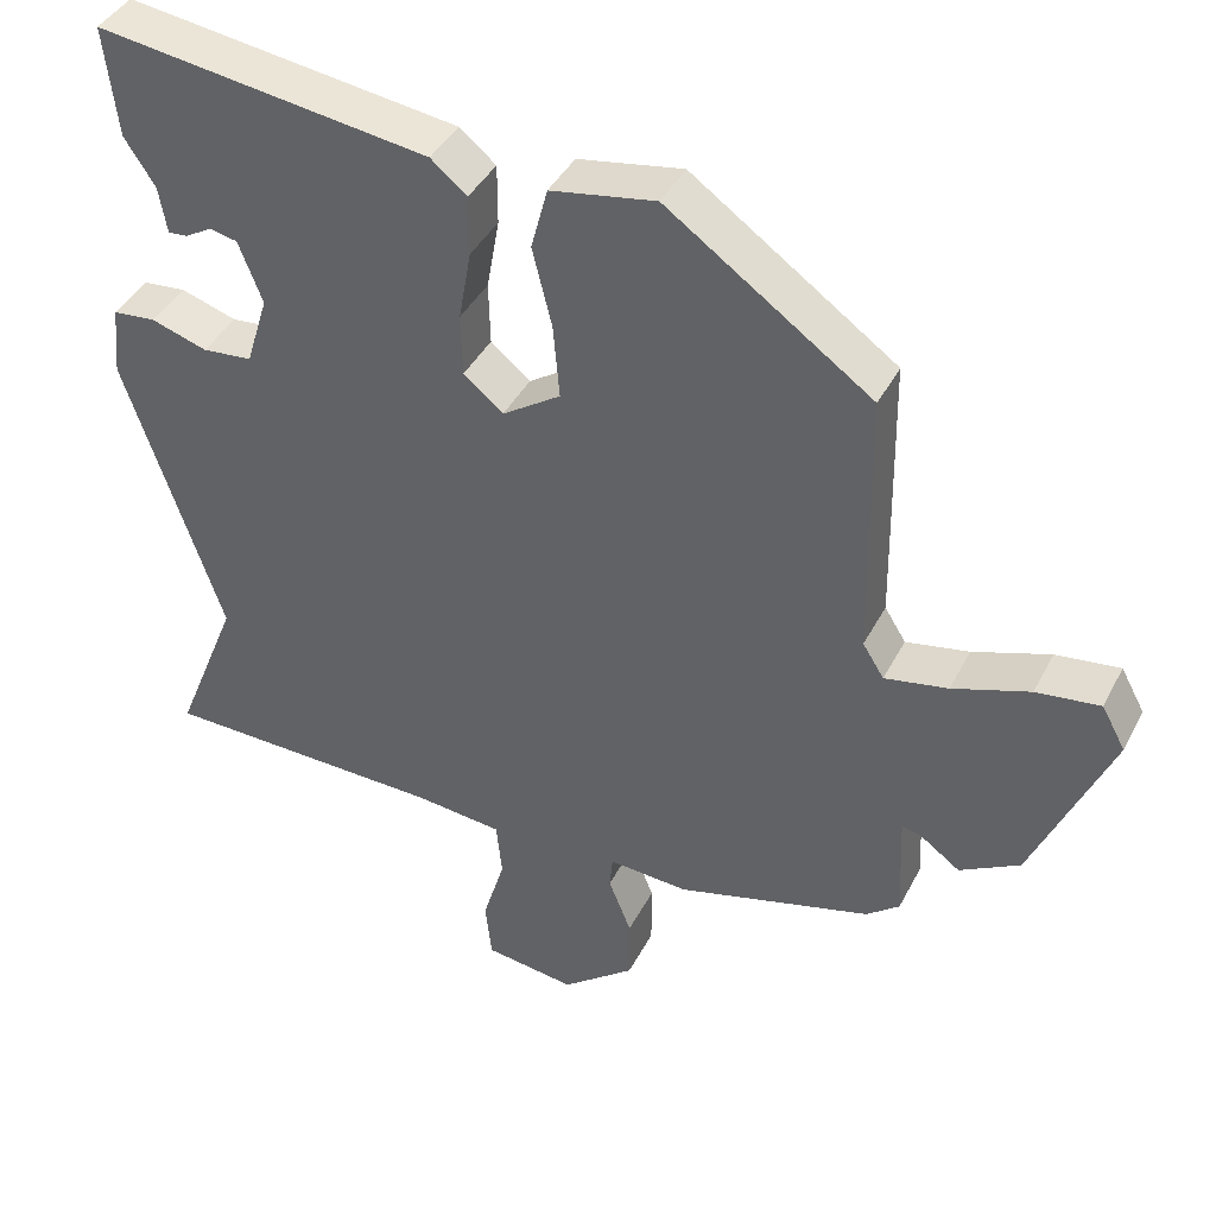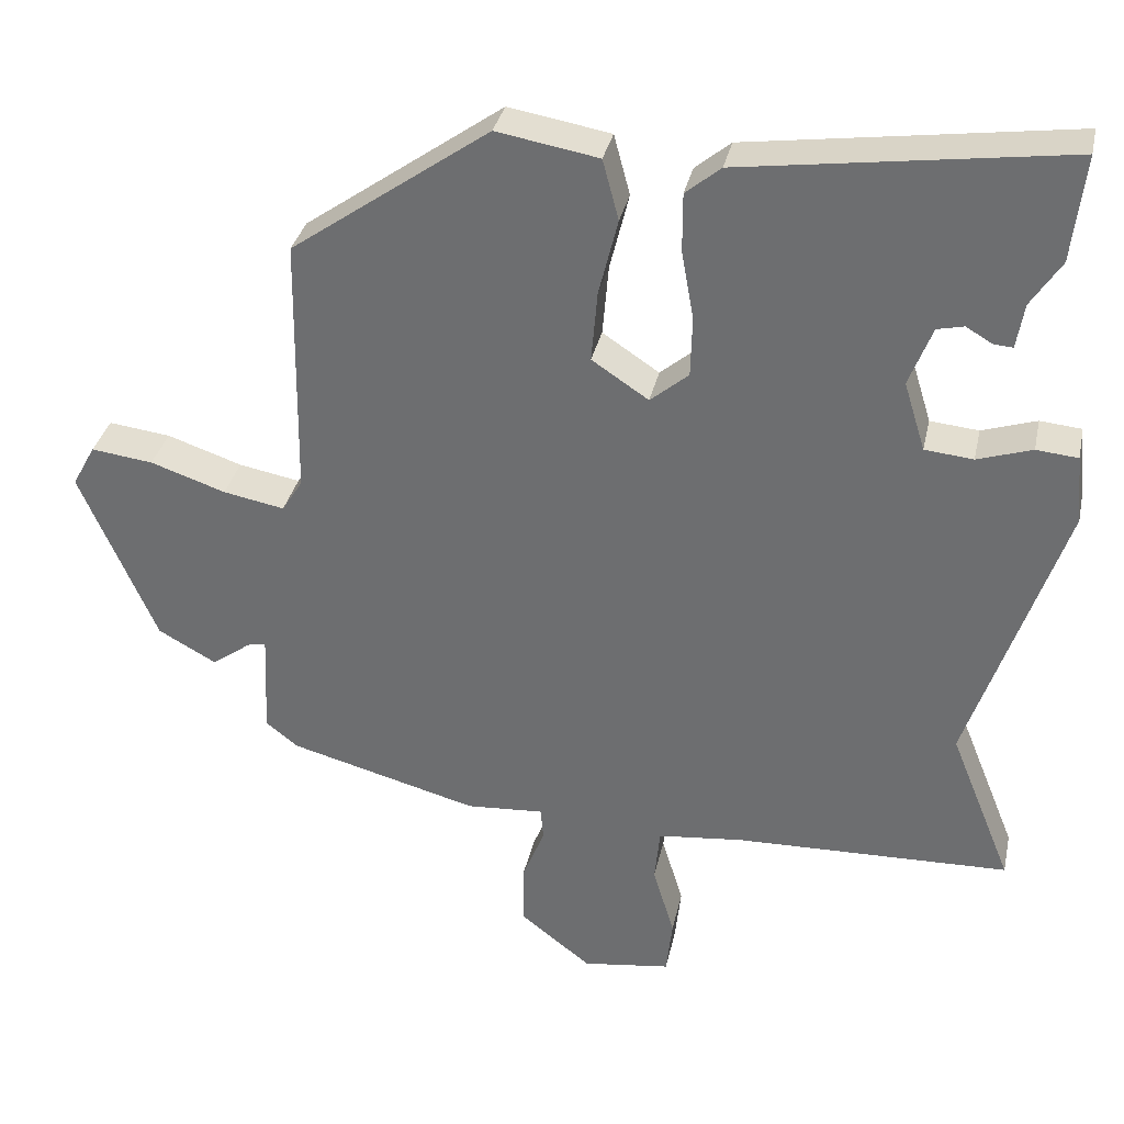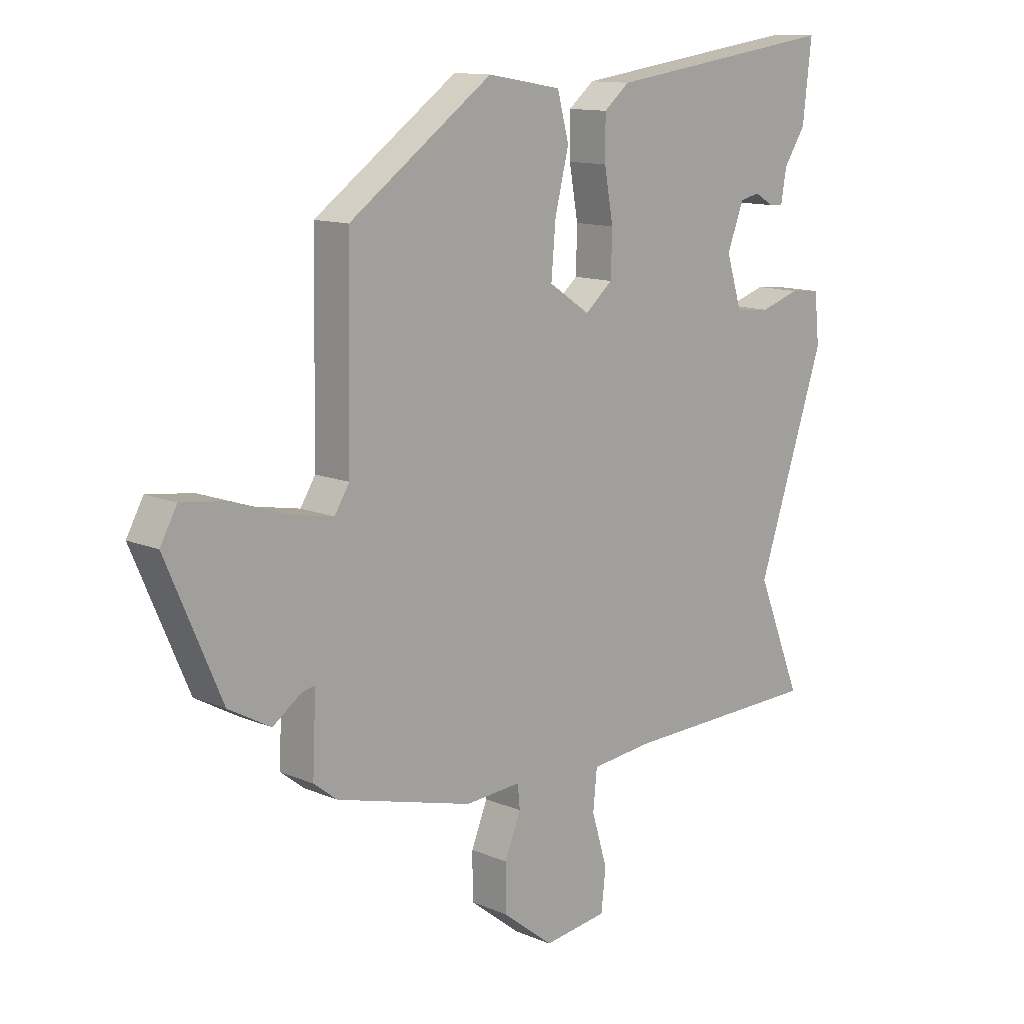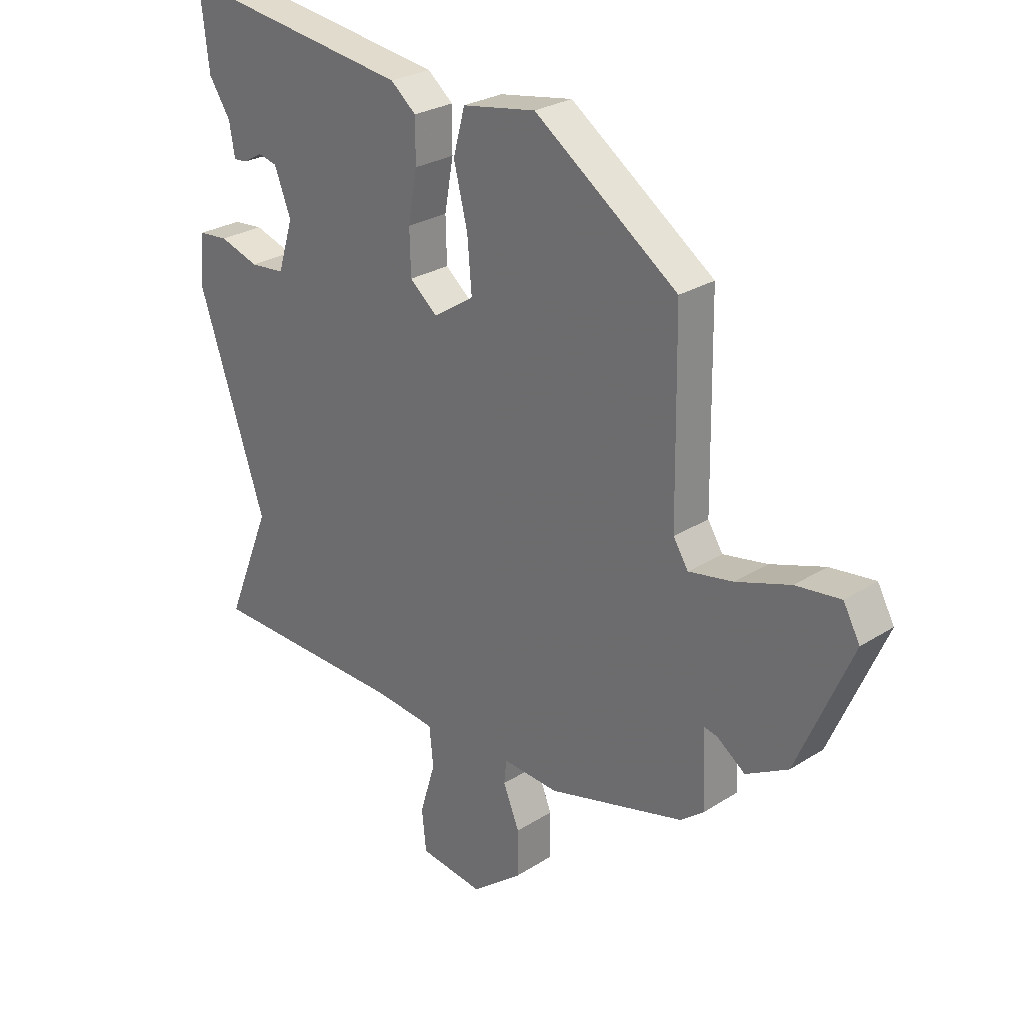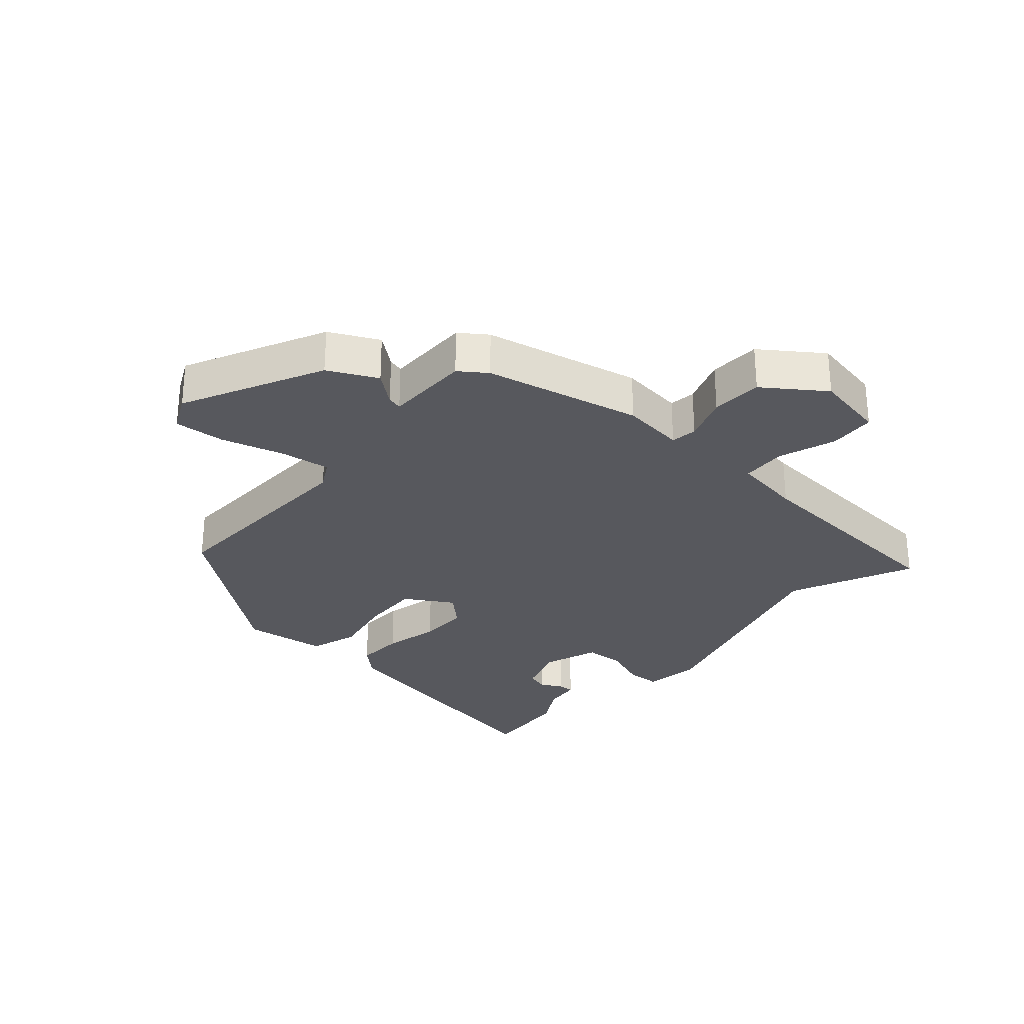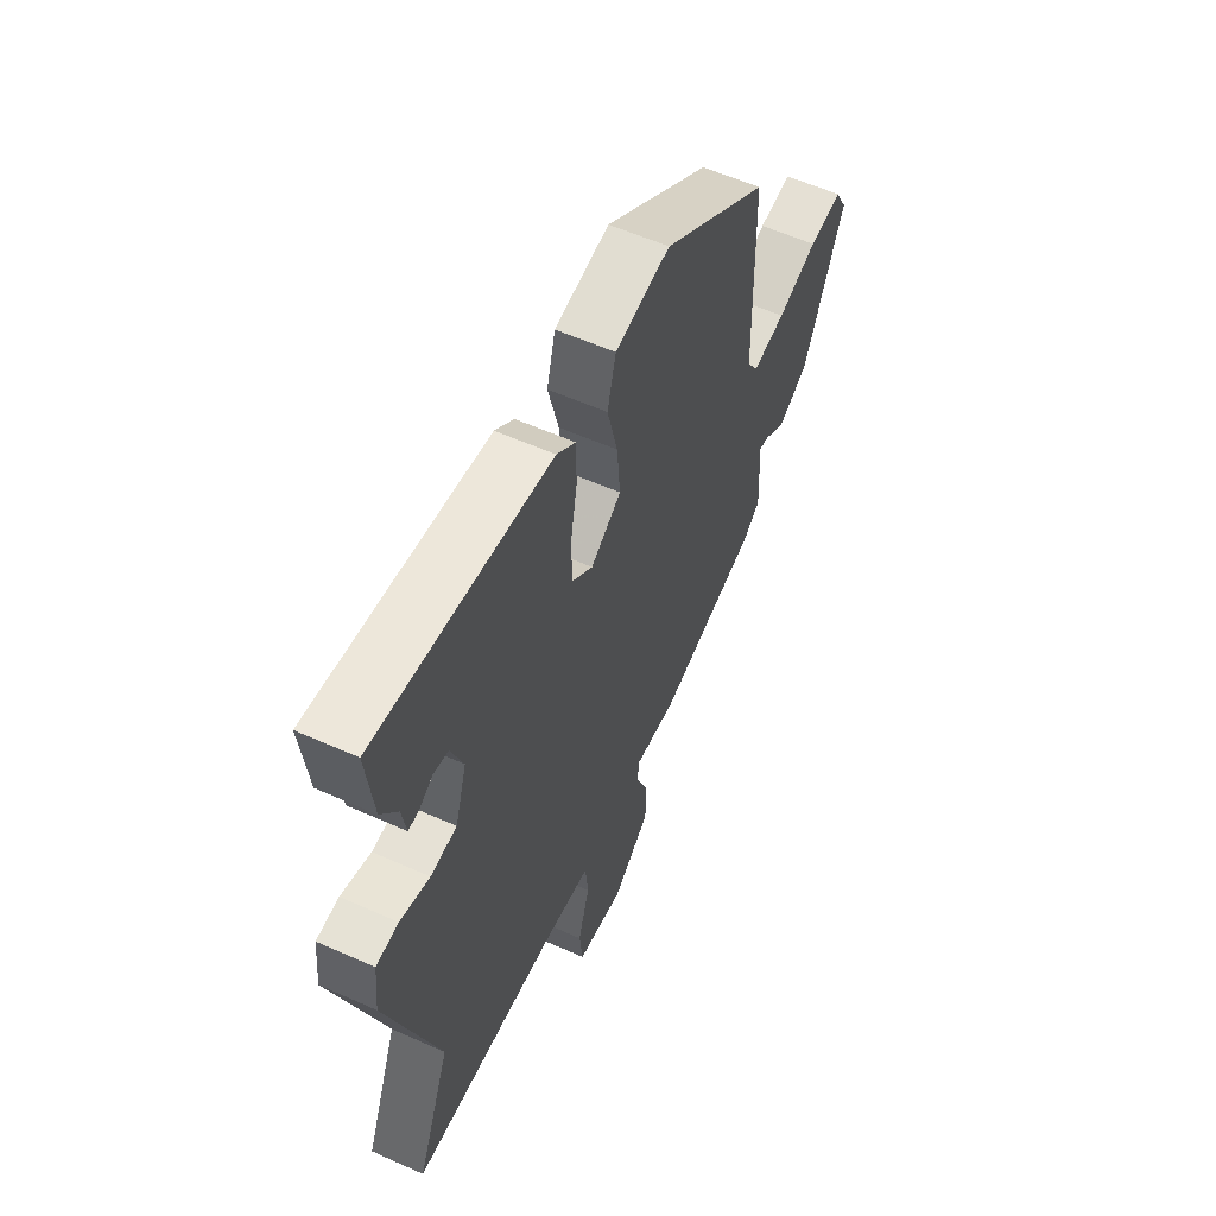
<metadata>
{"format":"obj","ext":"obj","renderer":"f3d","projection":"perspective","resolution":1024,"background":"white","views":[{"elev":40.8,"azim":25.3,"up":"+Z"},{"elev":33.8,"azim":-167.9,"up":"+Z"},{"elev":12.3,"azim":135.0,"up":"+Z"},{"elev":26.8,"azim":45.3,"up":"+Z"},{"elev":-28.9,"azim":136.1,"up":"+Y"},{"elev":58.0,"azim":-65.2,"up":"+Z"}]}
</metadata>
<code>
v -0.501 0.07 -0.502
v -0.42 0.07 -0.301
v -0.542 0.07 0.063
v -0.533 0.07 0.152
v -0.479 0.07 0.157
v -0.408 0.07 0.134
v -0.345 0.07 0.14
v -0.317 0.07 0.23
v -0.347 0.07 0.308
v -0.382 0.07 0.316
v -0.416 0.07 0.296
v -0.441 0.07 0.294
v -0.451 0.07 0.353
v -0.49 0.07 0.413
v -0.506 0.07 0.552
v -0.085 0.07 0.493
v -0.039 0.07 0.455
v -0.039 0.07 0.379
v -0.055 0.07 0.289
v -0.053 0.07 0.21
v -0.003 0.07 0.168
v 0.071 0.07 0.217
v 0.063 0.07 0.31
v 0.038 0.07 0.411
v 0.059 0.07 0.49
v 0.192 0.07 0.513
v 0.451 0.07 0.329
v 0.456 0.07 -0.014
v 0.483 0.07 -0.057
v 0.563 0.07 -0.042
v 0.661 0.07 -0.009
v 0.742 0.07 0.001
v 0.772 0.07 -0.054
v 0.673 0.07 -0.282
v 0.597 0.07 -0.324
v 0.546 0.07 -0.287
v 0.522 0.07 -0.282
v 0.528 0.07 -0.418
v 0.486 0.07 -0.451
v 0.239 0.07 -0.517
v 0.138 0.07 -0.51
v 0.134 0.07 -0.552
v 0.163 0.07 -0.624
v 0.163 0.07 -0.706
v 0.071 0.07 -0.778
v -0.044 0.07 -0.762
v -0.052 0.07 -0.688
v -0.024 0.07 -0.595
v -0.031 0.07 -0.524
v -0.142 0.07 -0.512
v -0.501 0 -0.502
v -0.42 0 -0.301
v -0.542 0 0.063
v -0.533 0 0.152
v -0.479 0 0.157
v -0.408 0 0.134
v -0.345 0 0.14
v -0.317 0 0.23
v -0.347 0 0.308
v -0.382 0 0.316
v -0.416 0 0.296
v -0.441 0 0.294
v -0.451 0 0.353
v -0.49 0 0.413
v -0.506 0 0.552
v -0.085 0 0.493
v -0.039 0 0.455
v -0.039 0 0.379
v -0.055 0 0.289
v -0.053 0 0.21
v -0.003 0 0.168
v 0.071 0 0.217
v 0.063 0 0.31
v 0.038 0 0.411
v 0.059 0 0.49
v 0.192 0 0.513
v 0.451 0 0.329
v 0.456 0 -0.014
v 0.483 0 -0.057
v 0.563 0 -0.042
v 0.661 0 -0.009
v 0.742 0 0.001
v 0.772 0 -0.054
v 0.673 0 -0.282
v 0.597 0 -0.324
v 0.546 0 -0.287
v 0.522 0 -0.282
v 0.528 0 -0.418
v 0.486 0 -0.451
v 0.239 0 -0.517
v 0.138 0 -0.51
v 0.134 0 -0.552
v 0.163 0 -0.624
v 0.163 0 -0.706
v 0.071 0 -0.778
v -0.044 0 -0.762
v -0.052 0 -0.688
v -0.024 0 -0.595
v -0.031 0 -0.524
v -0.142 0 -0.512
f 46 47 48
f 45 46 48
f 44 45 48
f 43 44 48
f 42 43 48
f 41 42 48 49
f 39 40 41
f 38 39 41
f 37 38 41
f 37 41 49 50
f 34 35 36
f 33 34 36
f 32 33 36
f 31 32 36
f 30 31 36
f 29 30 36 37
f 50 1 2
f 37 50 2
f 29 37 2
f 28 29 2
f 26 27 28
f 25 26 28
f 24 25 28
f 23 24 28
f 17 18 19
f 16 17 19
f 15 16 19
f 14 15 19
f 13 14 19
f 13 19 20
f 10 11 12 13
f 9 10 13
f 9 13 20 21
f 4 5 6
f 3 4 6
f 2 3 6
f 2 6 7
f 28 2 7 8
f 22 23 28
f 21 22 28
f 8 9 21
f 8 21 28
f 98 97 96
f 98 96 95
f 98 95 94
f 98 94 93
f 98 93 92
f 99 98 92 91
f 91 90 89
f 91 89 88
f 91 88 87
f 100 99 91 87
f 86 85 84
f 86 84 83
f 86 83 82
f 86 82 81
f 86 81 80
f 87 86 80 79
f 52 51 100
f 52 100 87
f 52 87 79
f 52 79 78
f 78 77 76
f 78 76 75
f 78 75 74
f 78 74 73
f 69 68 67
f 69 67 66
f 69 66 65
f 69 65 64
f 69 64 63
f 70 69 63
f 63 62 61 60
f 63 60 59
f 71 70 63 59
f 56 55 54
f 56 54 53
f 56 53 52
f 57 56 52
f 58 57 52 78
f 78 73 72
f 78 72 71
f 71 59 58
f 78 71 58
f 1 51 52 2
f 2 52 53 3
f 3 53 54 4
f 4 54 55 5
f 5 55 56 6
f 6 56 57 7
f 7 57 58 8
f 8 58 59 9
f 9 59 60 10
f 10 60 61 11
f 11 61 62 12
f 12 62 63 13
f 13 63 64 14
f 14 64 65 15
f 15 65 66 16
f 16 66 67 17
f 17 67 68 18
f 18 68 69 19
f 19 69 70 20
f 20 70 71 21
f 21 71 72 22
f 22 72 73 23
f 23 73 74 24
f 24 74 75 25
f 25 75 76 26
f 26 76 77 27
f 27 77 78 28
f 28 78 79 29
f 29 79 80 30
f 30 80 81 31
f 31 81 82 32
f 32 82 83 33
f 33 83 84 34
f 34 84 85 35
f 35 85 86 36
f 36 86 87 37
f 37 87 88 38
f 38 88 89 39
f 39 89 90 40
f 40 90 91 41
f 41 91 92 42
f 42 92 93 43
f 43 93 94 44
f 44 94 95 45
f 45 95 96 46
f 46 96 97 47
f 47 97 98 48
f 48 98 99 49
f 49 99 100 50
f 50 100 51 1

</code>
